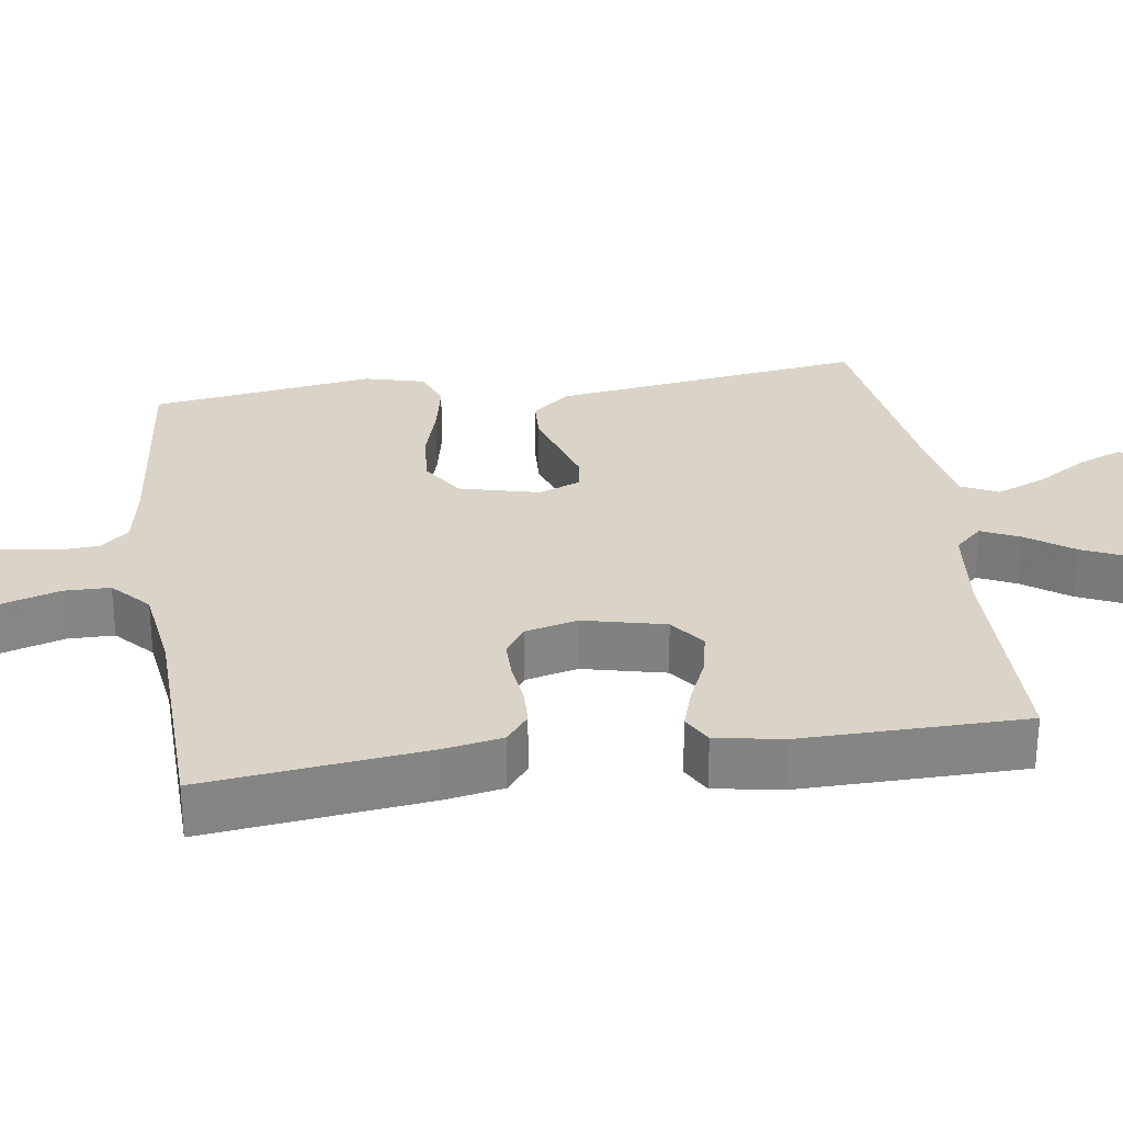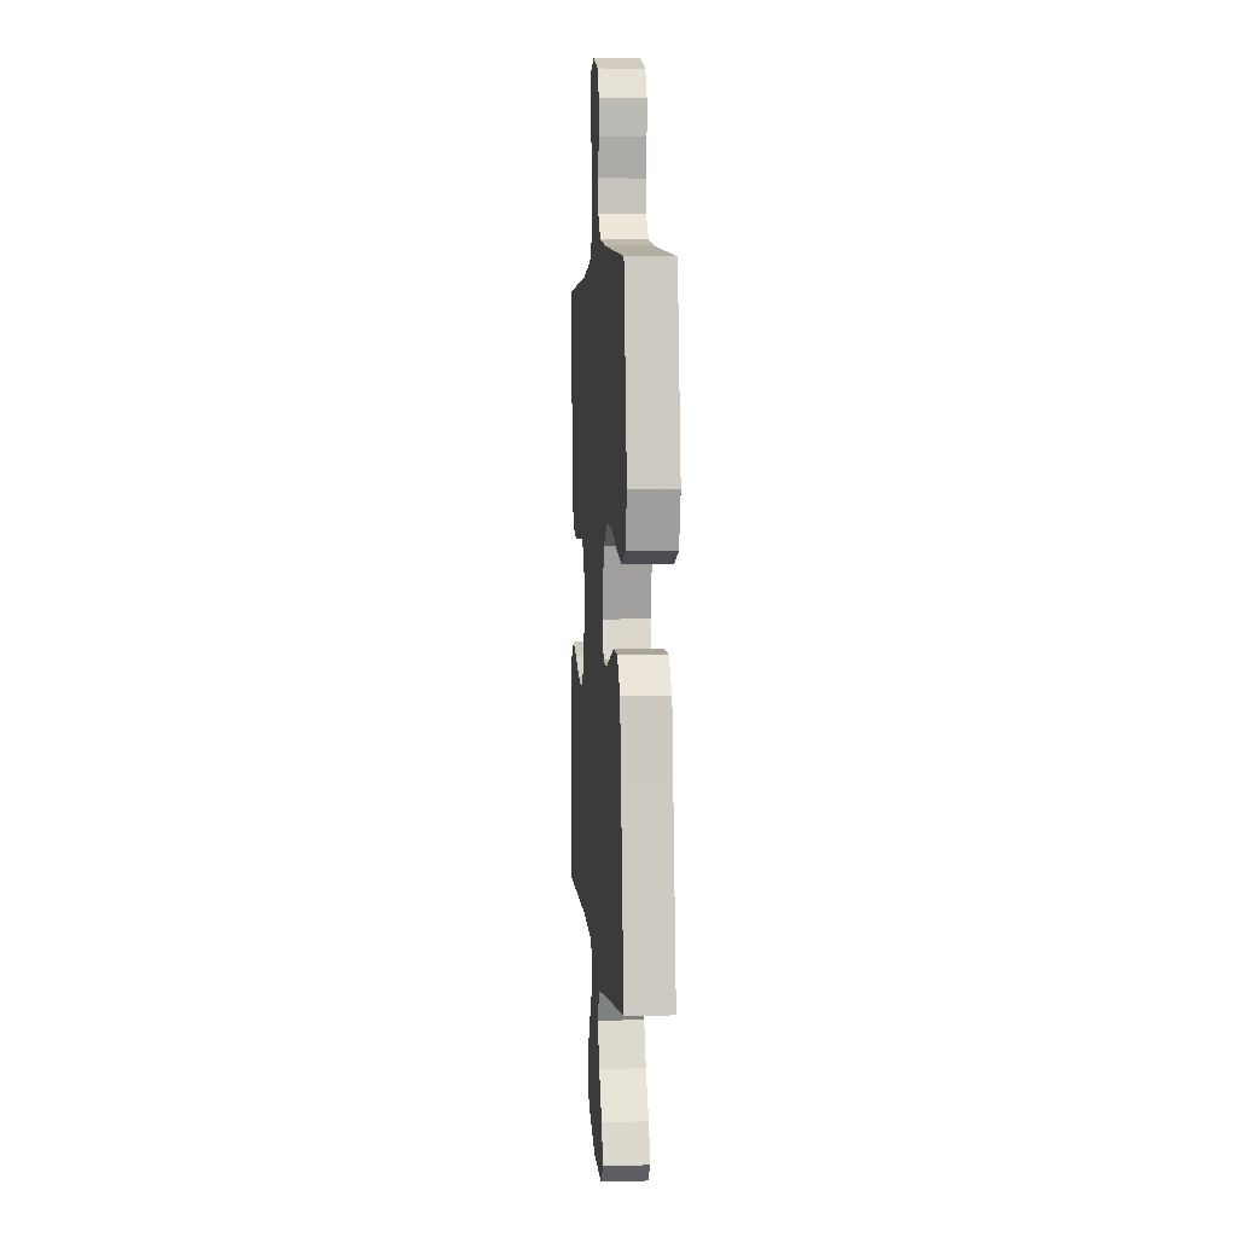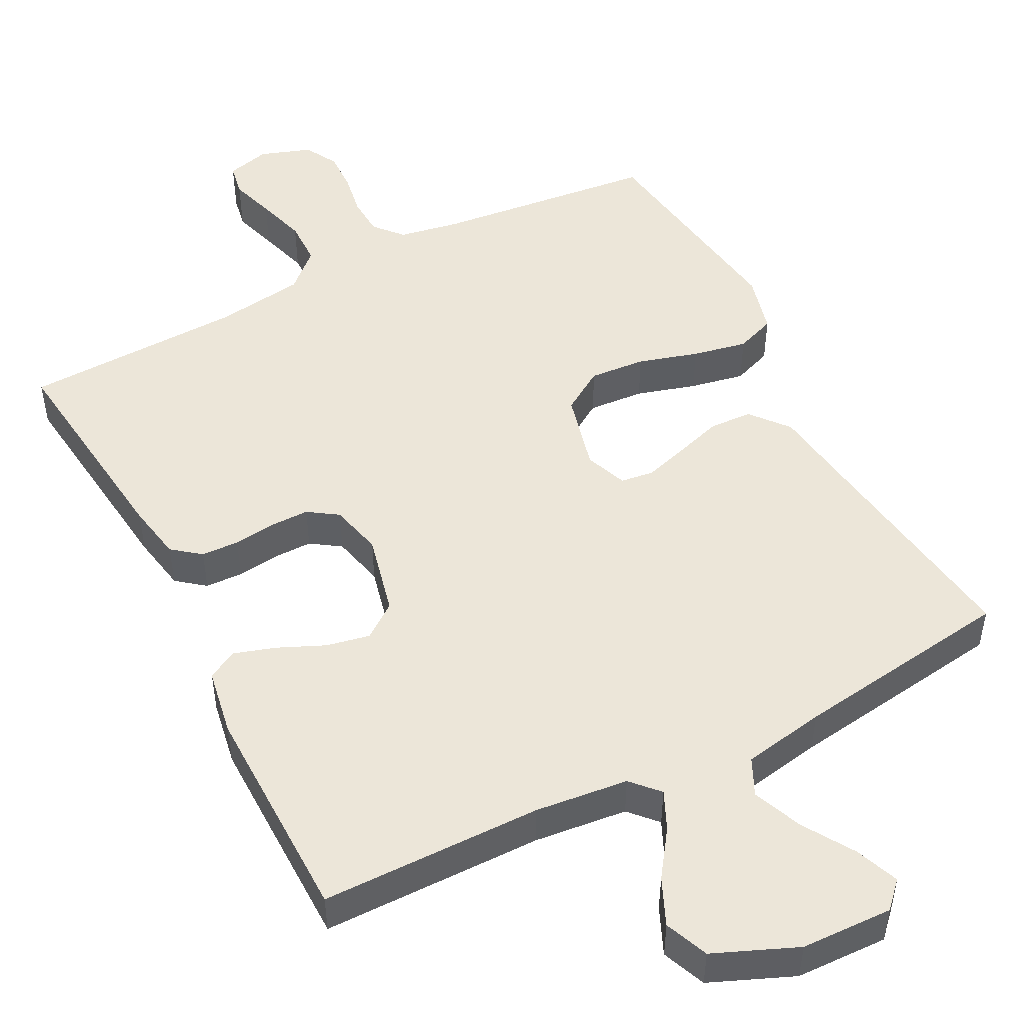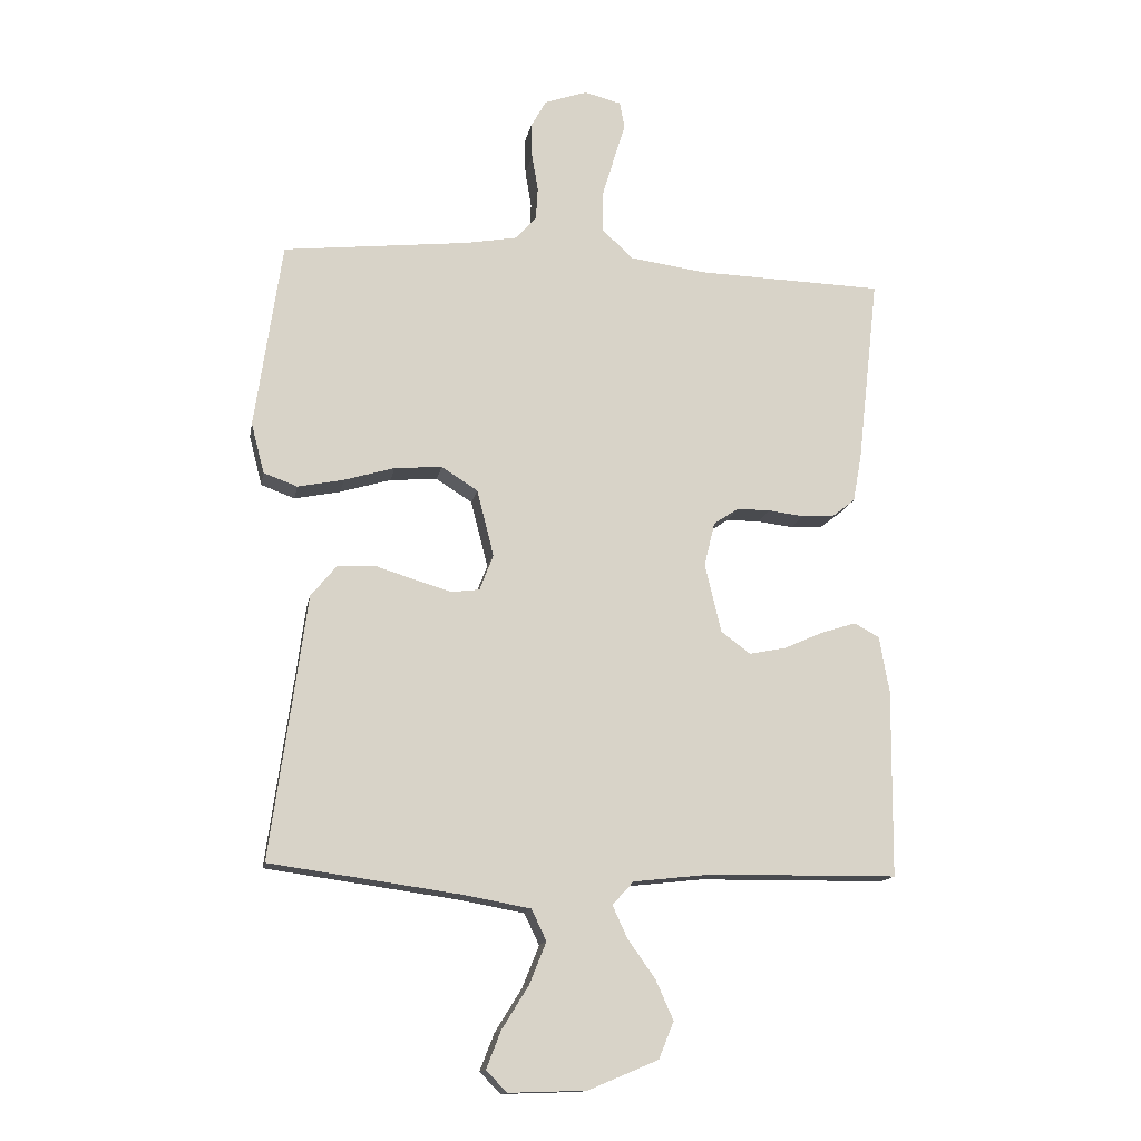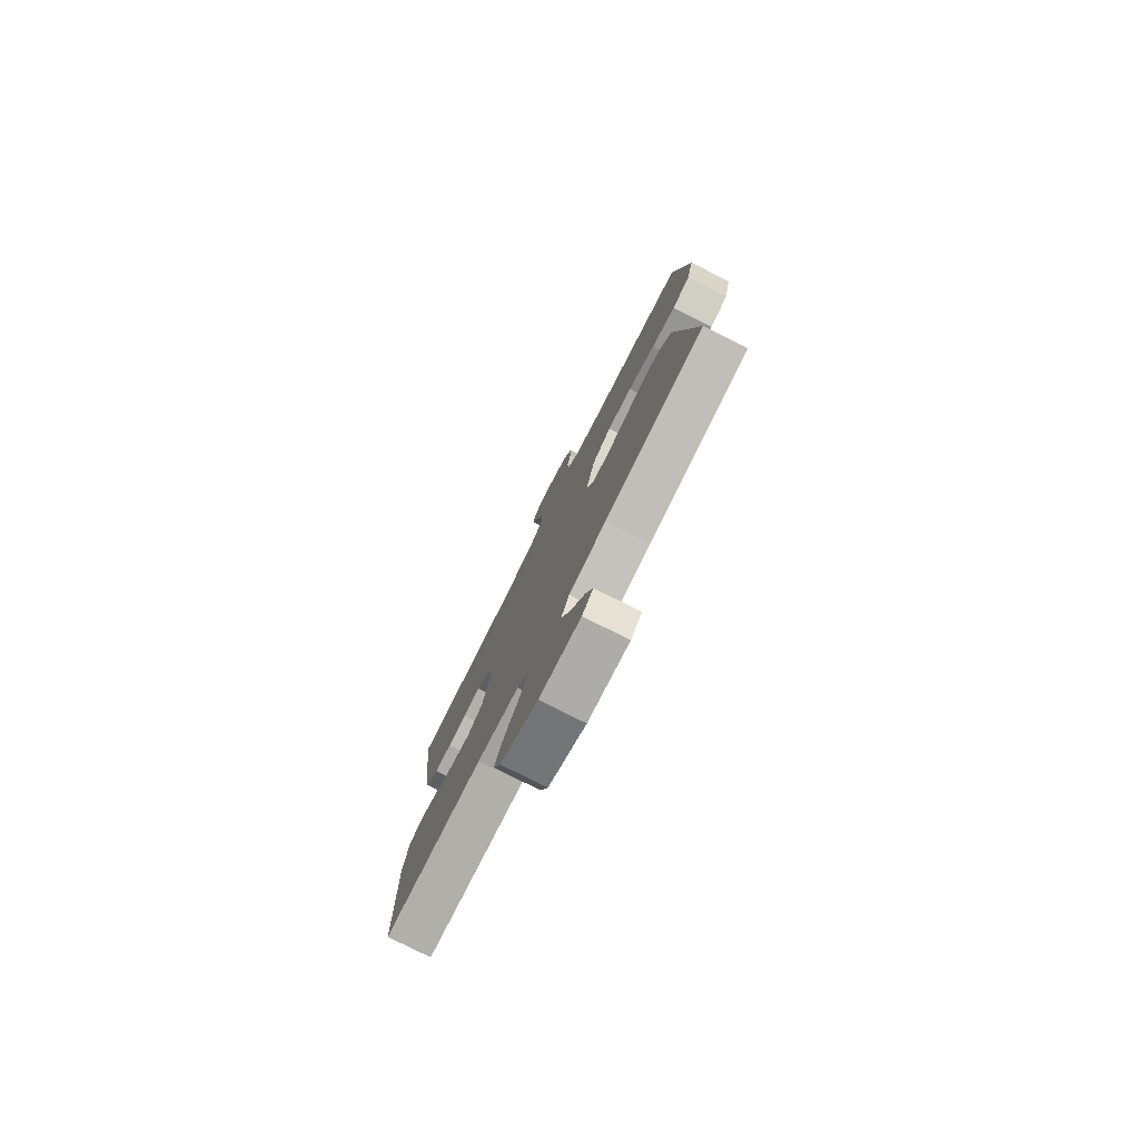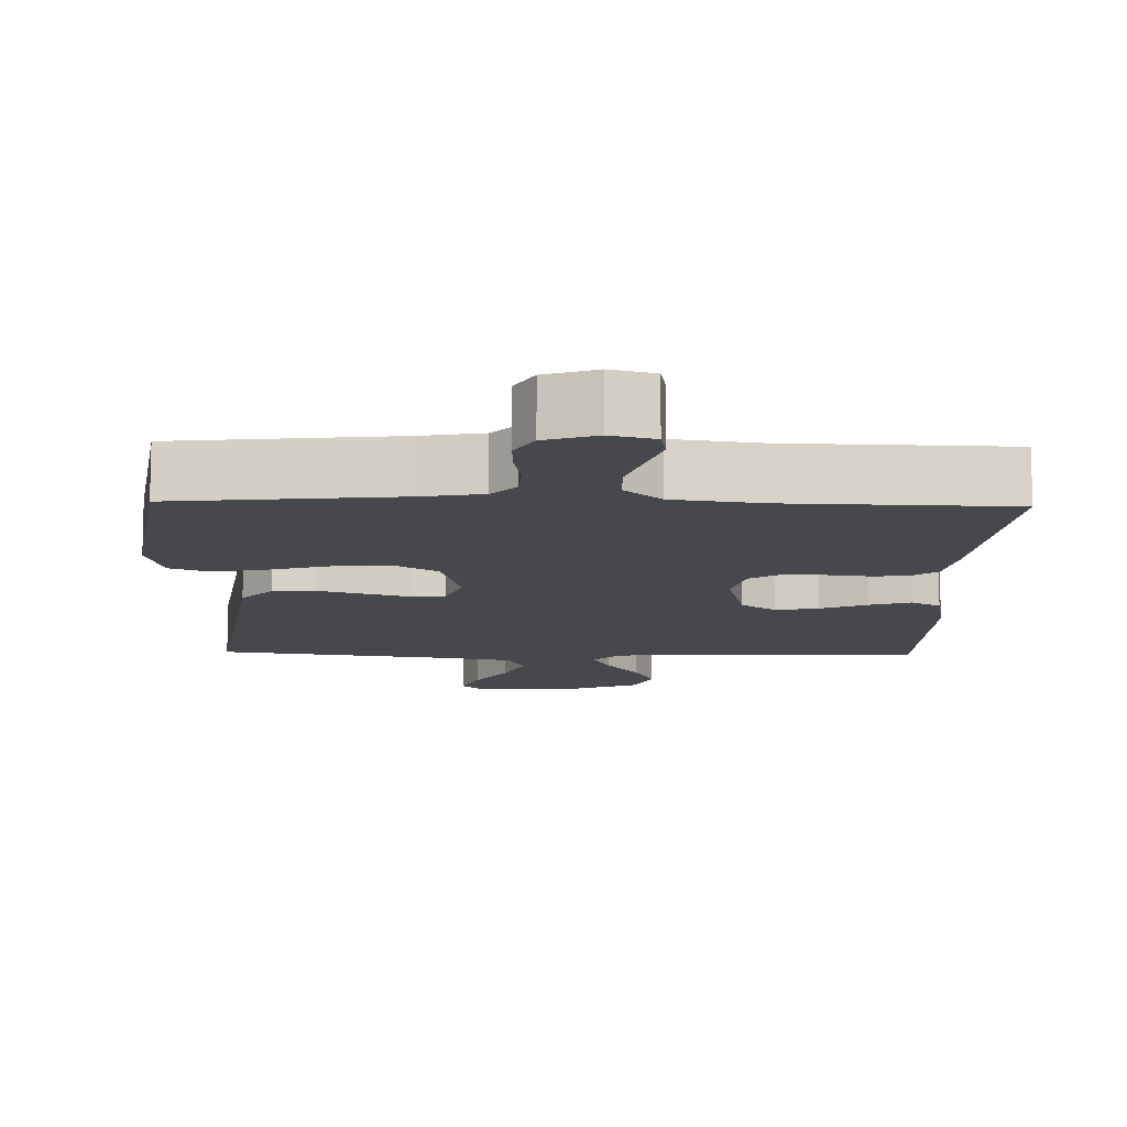
<metadata>
{"format":"obj","ext":"obj","renderer":"f3d","projection":"perspective","resolution":1024,"background":"white","views":[{"elev":28.8,"azim":81.7,"up":"+Y"},{"elev":4.7,"azim":-95.0,"up":"+Z"},{"elev":49.3,"azim":152.6,"up":"+Y"},{"elev":-14.2,"azim":-10.2,"up":"+Z"},{"elev":-78.5,"azim":-116.8,"up":"+Z"},{"elev":-11.5,"azim":-1.5,"up":"+Y"}]}
</metadata>
<code>
v -0.5 0.07 0.5
v -0.2 0.07 0.533
v -0.118 0.07 0.548
v -0.085 0.07 0.586
v -0.082 0.07 0.638
v -0.092 0.07 0.697
v -0.094 0.07 0.752
v -0.069 0.07 0.797
v 0 0.07 0.821
v 0.059 0.07 0.806
v 0.067 0.07 0.762
v 0.048 0.07 0.701
v 0.028 0.07 0.634
v 0.029 0.07 0.572
v 0.079 0.07 0.526
v 0.2 0.07 0.509
v 0.5 0.07 0.5
v 0.466 0.07 0.2
v 0.452 0.07 0.123
v 0.414 0.07 0.093
v 0.363 0.07 0.091
v 0.306 0.07 0.098
v 0.253 0.07 0.098
v 0.213 0.07 0.071
v 0.196 0.07 0
v 0.222 0.07 -0.11
v 0.269 0.07 -0.145
v 0.328 0.07 -0.133
v 0.391 0.07 -0.105
v 0.447 0.07 -0.087
v 0.487 0.07 -0.109
v 0.503 0.07 -0.2
v 0.5 0.07 -0.5
v 0.2 0.07 -0.503
v 0.074 0.07 -0.517
v 0.04 0.07 -0.554
v 0.064 0.07 -0.606
v 0.108 0.07 -0.668
v 0.136 0.07 -0.731
v 0.112 0.07 -0.79
v 0 0.07 -0.837
v -0.124 0.07 -0.841
v -0.157 0.07 -0.807
v -0.134 0.07 -0.748
v -0.091 0.07 -0.679
v -0.064 0.07 -0.612
v -0.088 0.07 -0.562
v -0.2 0.07 -0.542
v -0.5 0.07 -0.5
v -0.459 0.07 -0.2
v -0.443 0.07 -0.079
v -0.401 0.07 -0.028
v -0.343 0.07 -0.025
v -0.279 0.07 -0.045
v -0.219 0.07 -0.063
v -0.174 0.07 -0.057
v -0.152 0.07 0
v -0.179 0.07 0.107
v -0.237 0.07 0.144
v -0.313 0.07 0.138
v -0.394 0.07 0.114
v -0.468 0.07 0.099
v -0.522 0.07 0.119
v -0.543 0.07 0.2
v -0.5 0 0.5
v -0.2 0 0.533
v -0.118 0 0.548
v -0.085 0 0.586
v -0.082 0 0.638
v -0.092 0 0.697
v -0.094 0 0.752
v -0.069 0 0.797
v 0 0 0.821
v 0.059 0 0.806
v 0.067 0 0.762
v 0.048 0 0.701
v 0.028 0 0.634
v 0.029 0 0.572
v 0.079 0 0.526
v 0.2 0 0.509
v 0.5 0 0.5
v 0.466 0 0.2
v 0.452 0 0.123
v 0.414 0 0.093
v 0.363 0 0.091
v 0.306 0 0.098
v 0.253 0 0.098
v 0.213 0 0.071
v 0.196 0 0
v 0.222 0 -0.11
v 0.269 0 -0.145
v 0.328 0 -0.133
v 0.391 0 -0.105
v 0.447 0 -0.087
v 0.487 0 -0.109
v 0.503 0 -0.2
v 0.5 0 -0.5
v 0.2 0 -0.503
v 0.074 0 -0.517
v 0.04 0 -0.554
v 0.064 0 -0.606
v 0.108 0 -0.668
v 0.136 0 -0.731
v 0.112 0 -0.79
v 0 0 -0.837
v -0.124 0 -0.841
v -0.157 0 -0.807
v -0.134 0 -0.748
v -0.091 0 -0.679
v -0.064 0 -0.612
v -0.088 0 -0.562
v -0.2 0 -0.542
v -0.5 0 -0.5
v -0.459 0 -0.2
v -0.443 0 -0.079
v -0.401 0 -0.028
v -0.343 0 -0.025
v -0.279 0 -0.045
v -0.219 0 -0.063
v -0.174 0 -0.057
v -0.152 0 0
v -0.179 0 0.107
v -0.237 0 0.144
v -0.313 0 0.138
v -0.394 0 0.114
v -0.468 0 0.099
v -0.522 0 0.119
v -0.543 0 0.2
f 64 1 2
f 63 64 2
f 62 63 2
f 61 62 2
f 60 61 2
f 59 60 2 3
f 58 59 3 4
f 57 58 4
f 52 53 54
f 51 52 54
f 50 51 54
f 50 54 55
f 49 50 55
f 48 49 55
f 47 48 55 56
f 43 44 45
f 42 43 45
f 41 42 45
f 40 41 45
f 39 40 45
f 38 39 45
f 37 38 45
f 36 37 45 46
f 47 56 57
f 46 47 57
f 36 46 57
f 35 36 57
f 32 33 34
f 31 32 34
f 30 31 34
f 29 30 34
f 28 29 34
f 20 21 22
f 19 20 22
f 18 19 22
f 17 18 22
f 16 17 22
f 15 16 22 23
f 14 15 23 24
f 10 11 12
f 9 10 12
f 8 9 12
f 7 8 12
f 6 7 12
f 5 6 12
f 4 5 12 13
f 57 4 13 14
f 27 28 34 35
f 26 27 35 57
f 25 26 57 14
f 14 24 25
f 66 65 128
f 66 128 127
f 66 127 126
f 66 126 125
f 66 125 124
f 67 66 124 123
f 68 67 123 122
f 68 122 121
f 118 117 116
f 118 116 115
f 118 115 114
f 119 118 114
f 119 114 113
f 119 113 112
f 120 119 112 111
f 109 108 107
f 109 107 106
f 109 106 105
f 109 105 104
f 109 104 103
f 109 103 102
f 109 102 101
f 110 109 101 100
f 121 120 111
f 121 111 110
f 121 110 100
f 121 100 99
f 98 97 96
f 98 96 95
f 98 95 94
f 98 94 93
f 98 93 92
f 86 85 84
f 86 84 83
f 86 83 82
f 86 82 81
f 86 81 80
f 87 86 80 79
f 88 87 79 78
f 76 75 74
f 76 74 73
f 76 73 72
f 76 72 71
f 76 71 70
f 76 70 69
f 77 76 69 68
f 78 77 68 121
f 99 98 92 91
f 121 99 91 90
f 78 121 90 89
f 89 88 78
f 1 65 66 2
f 2 66 67 3
f 3 67 68 4
f 4 68 69 5
f 5 69 70 6
f 6 70 71 7
f 7 71 72 8
f 8 72 73 9
f 9 73 74 10
f 10 74 75 11
f 11 75 76 12
f 12 76 77 13
f 13 77 78 14
f 14 78 79 15
f 15 79 80 16
f 16 80 81 17
f 17 81 82 18
f 18 82 83 19
f 19 83 84 20
f 20 84 85 21
f 21 85 86 22
f 22 86 87 23
f 23 87 88 24
f 24 88 89 25
f 25 89 90 26
f 26 90 91 27
f 27 91 92 28
f 28 92 93 29
f 29 93 94 30
f 30 94 95 31
f 31 95 96 32
f 32 96 97 33
f 33 97 98 34
f 34 98 99 35
f 35 99 100 36
f 36 100 101 37
f 37 101 102 38
f 38 102 103 39
f 39 103 104 40
f 40 104 105 41
f 41 105 106 42
f 42 106 107 43
f 43 107 108 44
f 44 108 109 45
f 45 109 110 46
f 46 110 111 47
f 47 111 112 48
f 48 112 113 49
f 49 113 114 50
f 50 114 115 51
f 51 115 116 52
f 52 116 117 53
f 53 117 118 54
f 54 118 119 55
f 55 119 120 56
f 56 120 121 57
f 57 121 122 58
f 58 122 123 59
f 59 123 124 60
f 60 124 125 61
f 61 125 126 62
f 62 126 127 63
f 63 127 128 64
f 64 128 65 1

</code>
